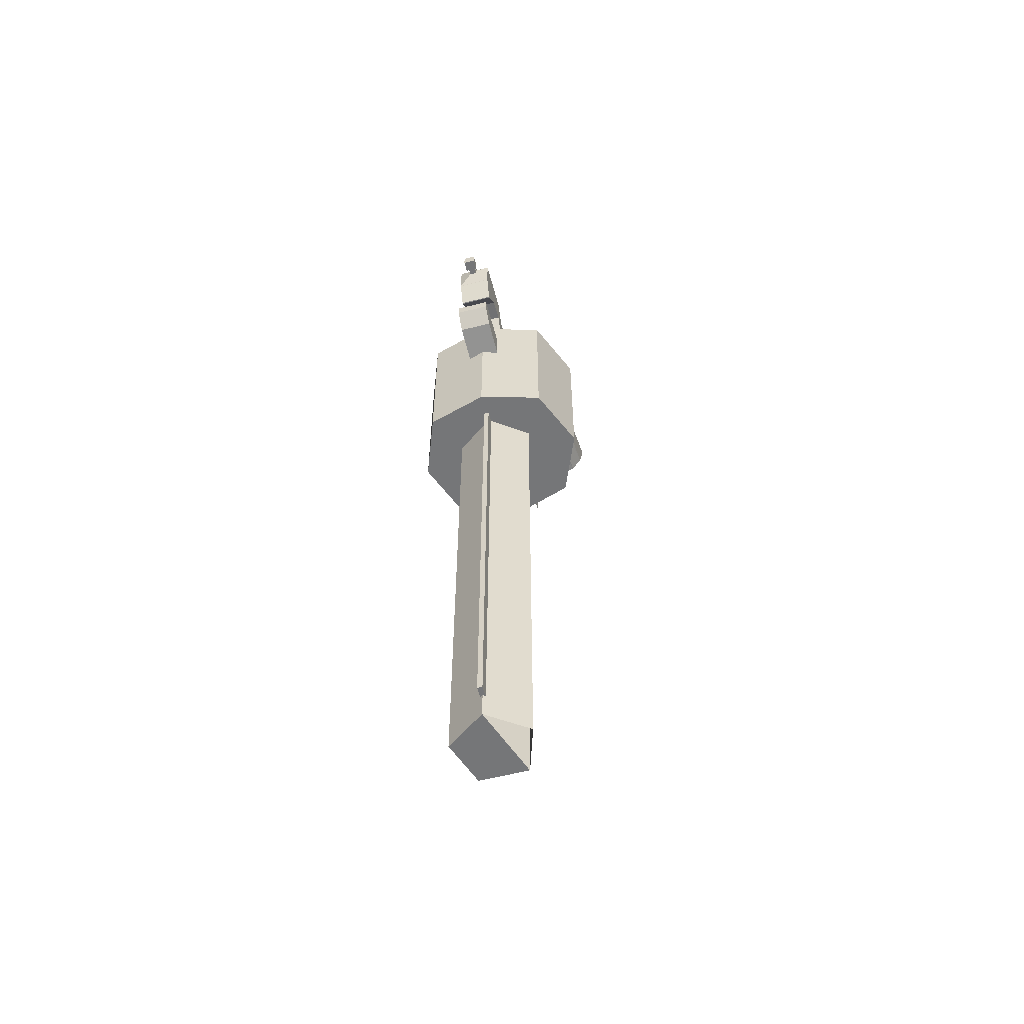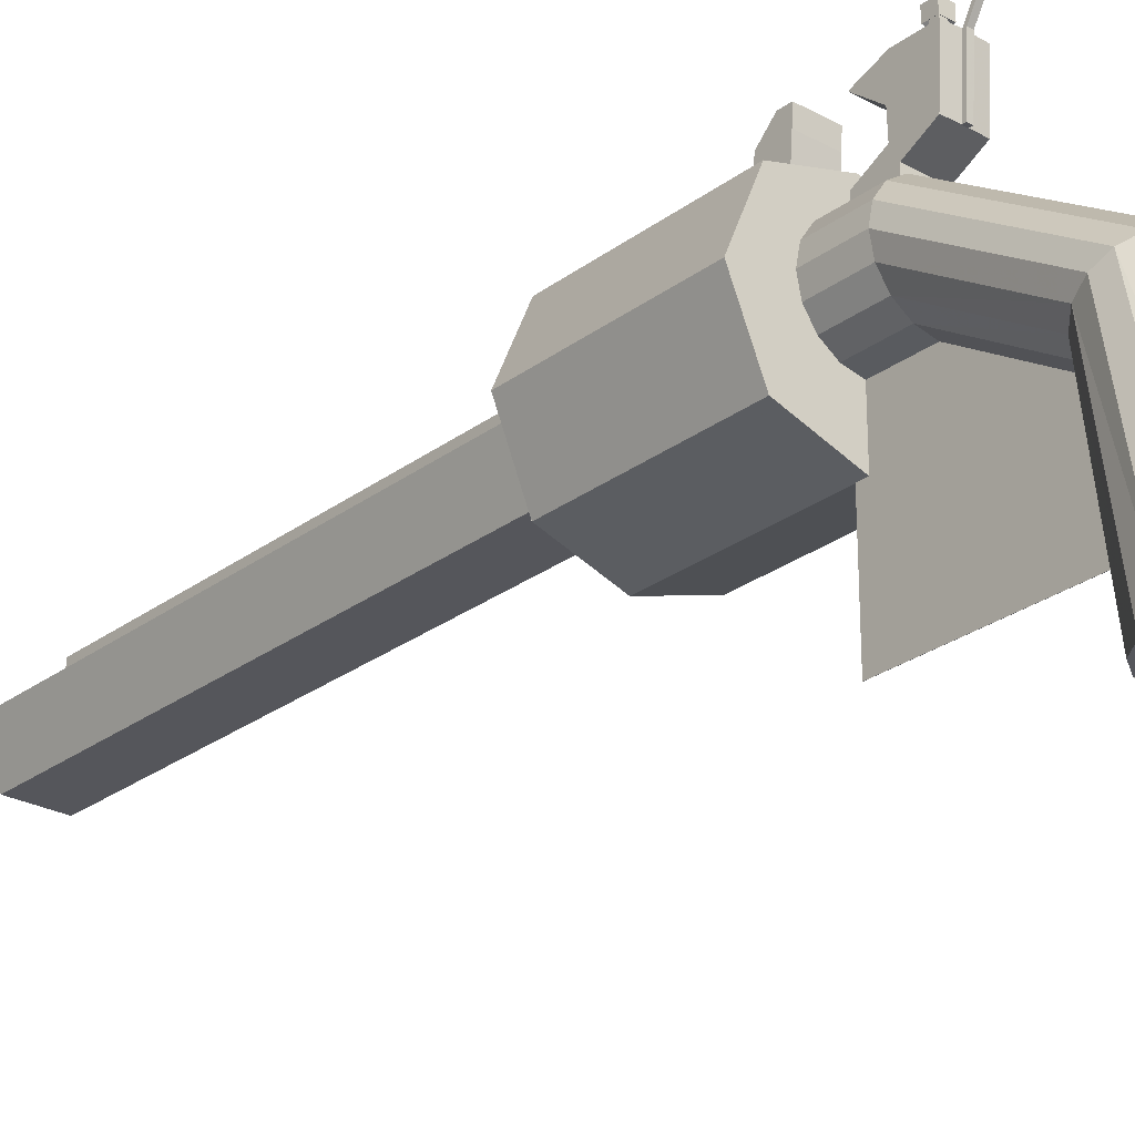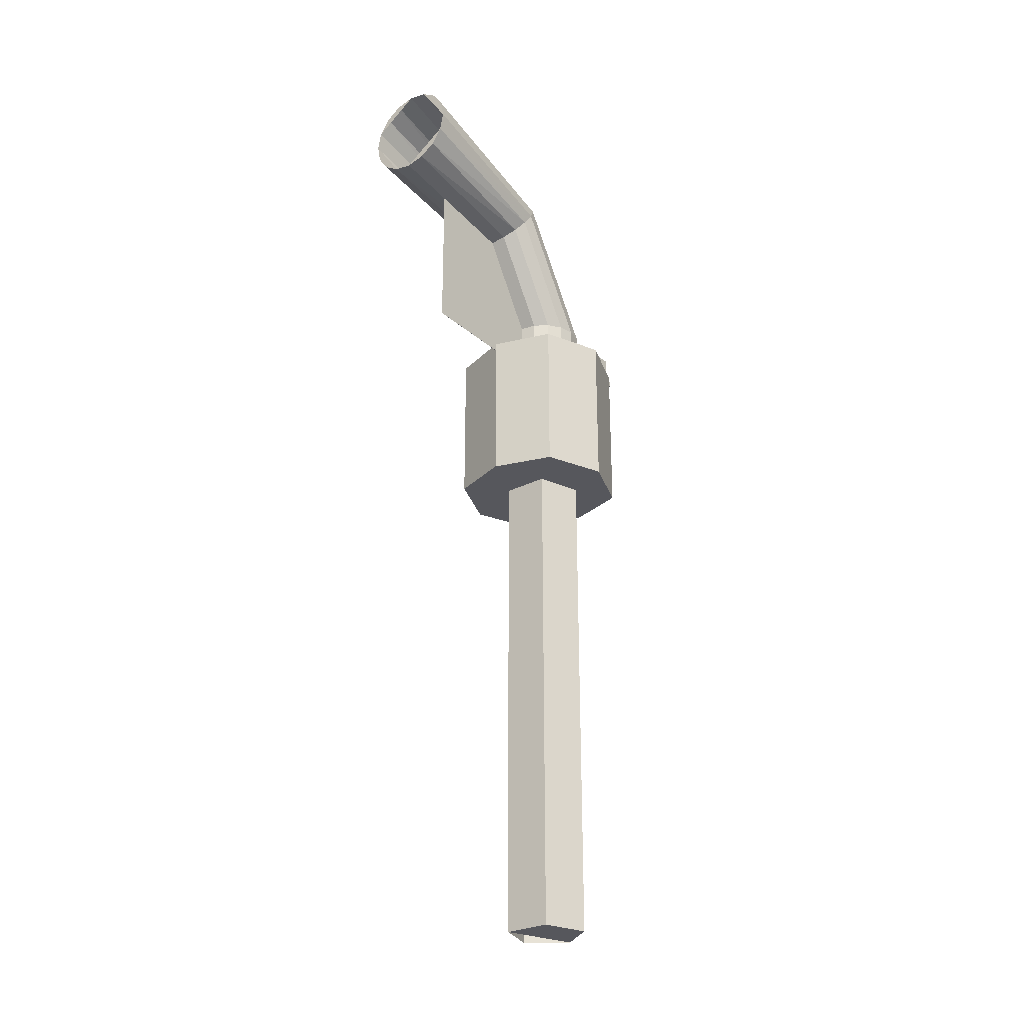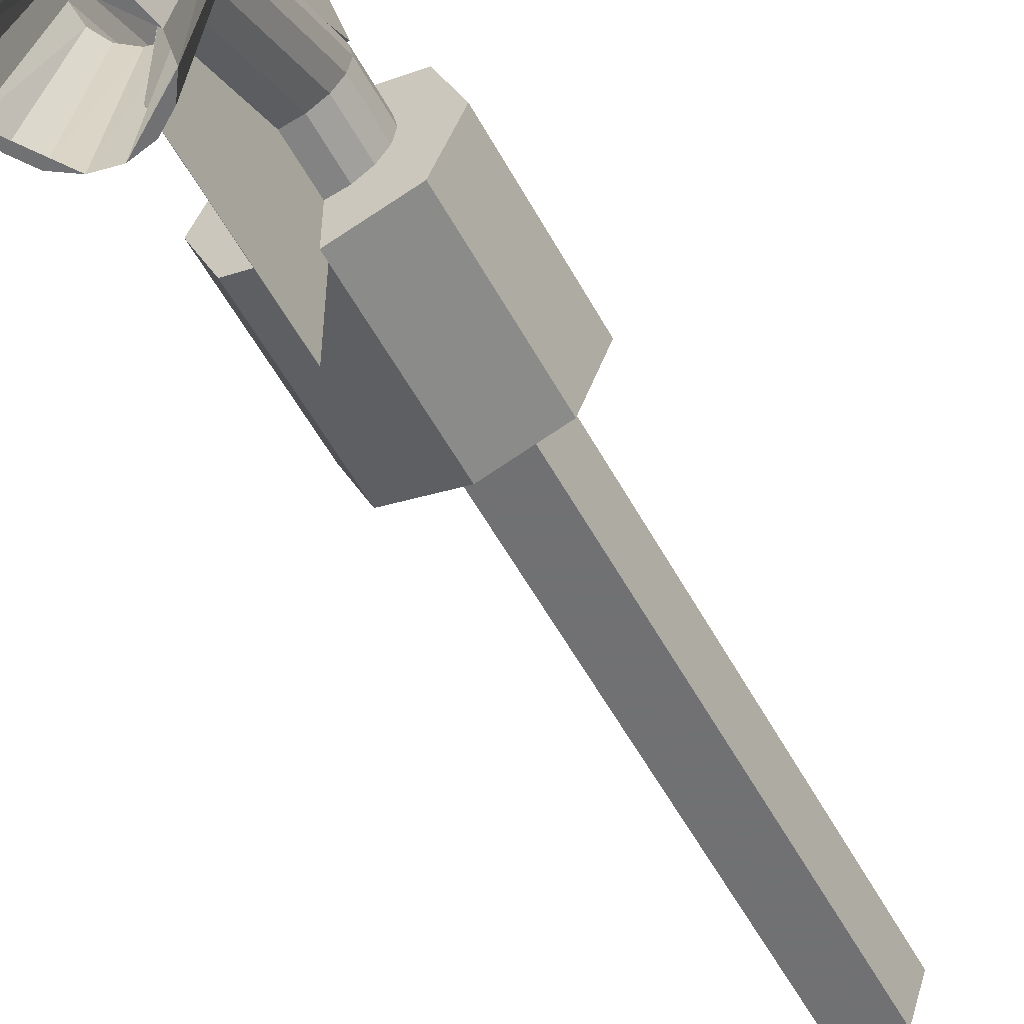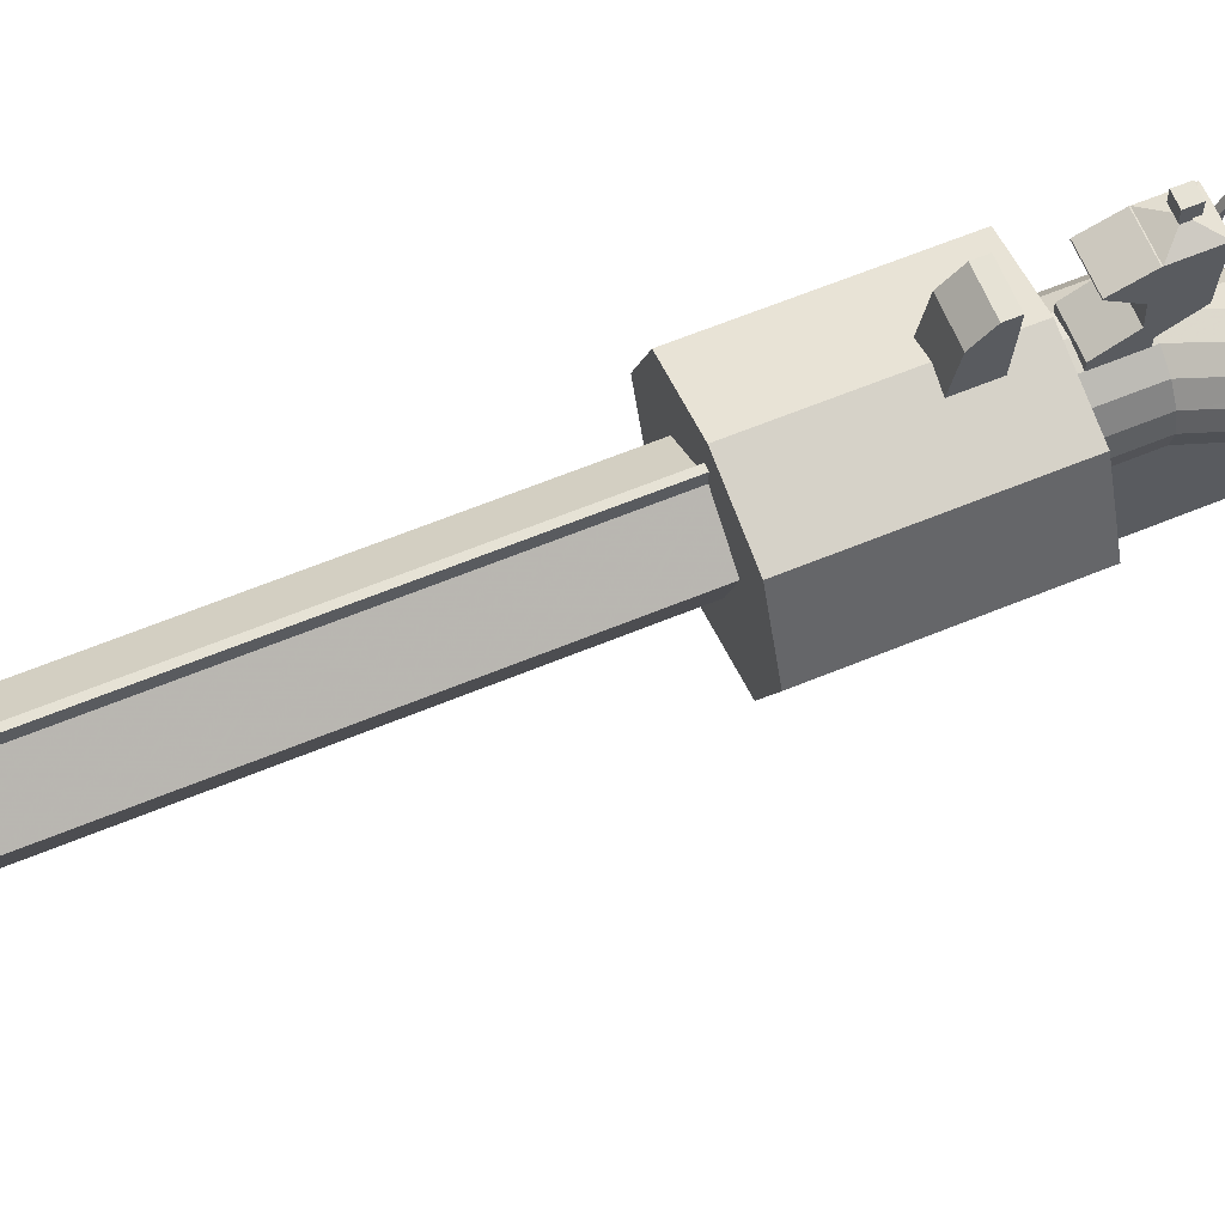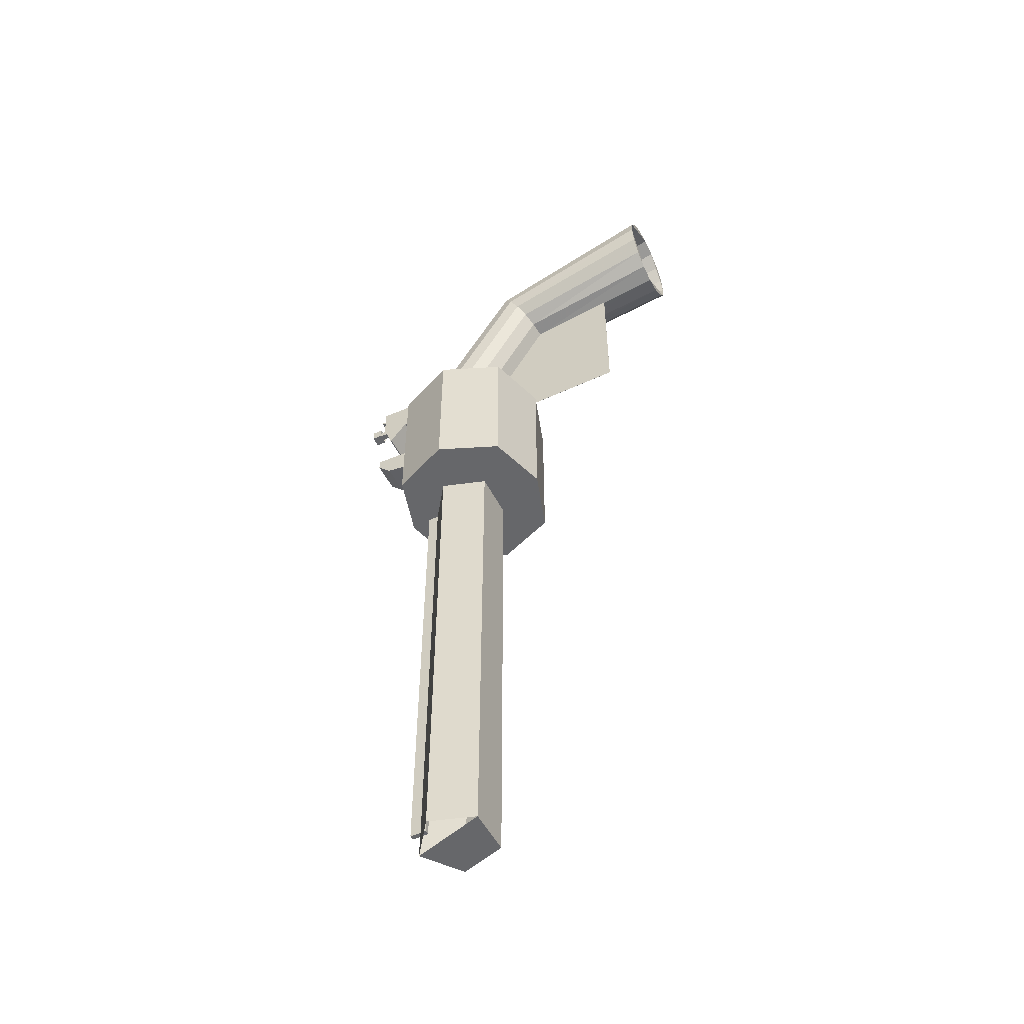
<metadata>
{"format":"obj","ext":"obj","renderer":"f3d","projection":"perspective","resolution":1024,"background":"white","views":[{"elev":-56.8,"azim":-165.0,"up":"+Z"},{"elev":-26.2,"azim":-40.6,"up":"+Y"},{"elev":-27.6,"azim":37.7,"up":"+Z"},{"elev":-55.3,"azim":28.2,"up":"+Y"},{"elev":64.0,"azim":-112.5,"up":"+Y"},{"elev":-52.2,"azim":-63.5,"up":"+Z"}]}
</metadata>
<code>
o Cube_Cube.002
v -0.75 2.175 -2.56
v -0.75 2.175 -4.56
v 0.75 2.175 -4.56
v 0.75 2.175 -2.56
v -0.75 3.675 -2.56
v -0.75 3.675 -4.56
v 0.75 3.675 -4.56
v 0.75 3.675 -2.56
v -1.063 2.925 -2.56
v -1.063 2.925 -4.56
v 1.04 2.925 -4.56
v 1.04 2.925 -2.56
v 0 3.888 -4.56
v 0 1.933 -4.56
v 0 3.888 -2.56
v 0 1.933 -2.56
v 0 2.925 -4.56
v 0 2.925 -2.56
f 9 10 2 1
f 17 11 3 14
f 11 12 4 3
f 18 9 1 16
f 16 14 3 4
f 15 13 6 5
f 5 6 10 9
f 13 7 11 17
f 7 8 12 11
f 15 5 9 18
f 10 17 14 2
f 12 18 16 4
f 1 2 14 16
f 8 7 13 15
f 6 13 17 10
f 8 15 18 12
o Cylinder.002
v 0 3.512 -10.82
v 0 3.512 -3.816
v 0.4755 3.166 -3.816
v 0.4755 3.166 -10.82
v 0.2939 2.607 -3.816
v 0.2939 2.607 -10.82
v -0.2939 2.607 -3.816
v -0.2939 2.607 -10.82
v -0.4755 3.166 -3.816
v -0.4755 3.166 -10.82
f 19 20 21 22
f 22 21 23 24
f 24 23 25 26
f 21 20 27 25
f 20 19 28 27
f 26 25 27 28
f 19 22 24 26
o Cube.003_Cube.004
v -0.2 3.635 -2.033
v -0.2 3.635 -2.433
v -0.2 3.414 -2.433
v -0.2 3.414 -2.033
v 0.2 3.635 -2.433
v 0.2 3.414 -2.433
v 0.2 3.635 -2.033
v 0.2 3.414 -2.033
v -0.2 4.414 -1.675
v 0.2 4.414 -1.675
v 0.03885 4.485 -1.836
v -0.03885 4.485 -1.836
v -0.2 3.798 -1.715
v -0.2 3.798 -2.115
v 0.2 3.798 -2.115
v 0.2 3.798 -1.715
v -0.2 4.414 -2.075
v -0.2 4.053 -2.123
v 0.2 4.053 -2.123
v 0.2 4.414 -2.075
v 0.02811 3.797 -1.708
v -0.02811 3.797 -1.708
v 0.02811 3.795 -1.673
v -0.02811 3.795 -1.673
v 0.02811 4.414 -1.668
v -0.02811 4.414 -1.668
v 0.02811 4.411 -1.633
v -0.02811 4.411 -1.633
v -0.02811 4.577 -1.539
v -0.02811 4.58 -1.574
v 0.02811 4.58 -1.574
v 0.02811 4.577 -1.539
v 0.03885 4.593 -1.836
v -0.03885 4.593 -1.836
v 0.03885 4.485 -1.914
v -0.03885 4.485 -1.914
v 0.06989 4.566 -1.805
v -0.06989 4.566 -1.805
v 0.03885 4.593 -1.914
v -0.03885 4.593 -1.914
v 0.06989 4.697 -1.805
v -0.06989 4.697 -1.805
v 0.06989 4.566 -1.945
v -0.06989 4.566 -1.945
v 0.06989 4.697 -1.945
v -0.06989 4.697 -1.945
v -0.2 4.284 -2.411
v 0.2 4.284 -2.411
v 0.2 4.414 -2.083
v -0.2 4.414 -2.083
v -0.2 4.298 -2.41
v 0.2 4.298 -2.41
f 29 30 31 32
f 30 33 34 31
f 33 35 36 34
f 35 29 32 36
f 32 31 34 36
f 37 38 39 40
f 30 29 41 42
f 42 43 33 30
f 43 44 35 33
f 29 35 44 41
f 37 45 42 41
f 43 42 46 47
f 48 38 44 43
f 41 44 49 50
f 50 49 51 52
f 44 38 53 49
f 38 37 54 53
f 37 41 50 54
f 55 56 52 51
f 49 53 55 51
f 54 56 57 58
f 54 50 52 56
f 59 58 57 60
f 55 53 59 60
f 56 55 60 57
f 53 54 58 59
f 40 39 61 62
f 38 48 63 39
f 48 45 64 63
f 45 37 40 64
f 62 61 65 66
f 39 63 67 61
f 63 64 68 67
f 64 40 62 68
f 66 65 69 70
f 61 67 71 65
f 67 68 72 71
f 68 62 66 72
f 69 73 74 70
f 65 71 73 69
f 71 72 74 73
f 72 66 70 74
f 47 46 75 76
f 48 43 47 77
f 42 45 78 46
f 45 48 77 78
f 79 80 76 75
f 77 47 76 80
f 46 78 79 75
f 78 77 80 79
o Cube.001_Cube.005
v -0.001 2.726 -0.6693
v -0.001 2.726 -2.669
v -0.001 0.7256 -2.669
v -0.001 0.7256 -0.6693
v 0.001 2.726 -2.669
v 0.001 0.7256 -2.669
v 0.001 2.726 -0.6693
v 0.001 0.7256 -0.6693
f 81 82 83 84
f 82 85 86 83
f 85 87 88 86
f 87 81 84 88
f 84 83 86 88
f 82 81 87 85
o Cylinder
v 0 1.831 -0.846
v 0 2.539 -1.984
v 0.1988 2.578 -1.984
v 0.1988 1.85 -0.8149
v 0.3673 2.691 -1.984
v 0.3673 1.907 -0.7263
v 0.4799 2.859 -1.984
v 0.4799 1.991 -0.5937
v 0.5194 3.058 -1.984
v 0.5194 2.09 -0.4373
v 0.4799 3.257 -1.984
v 0.4799 2.19 -0.2809
v 0.3673 3.426 -1.984
v 0.3673 2.274 -0.1483
v 0.1988 3.538 -1.984
v 0.1988 2.33 -0.05972
v 0 3.578 -1.984
v 0 2.35 -0.02861
v -0.1988 3.538 -1.984
v -0.1988 2.33 -0.05972
v -0.3673 3.426 -1.984
v -0.3673 2.274 -0.1483
v -0.4799 3.257 -1.984
v -0.4799 2.19 -0.2809
v -0.5194 3.058 -1.984
v -0.5194 2.09 -0.4373
v -0.4799 2.859 -1.984
v -0.4799 1.991 -0.5937
v -0.3673 2.691 -1.984
v -0.3673 1.907 -0.7263
v -0.1988 3.538 -3.98
v -0.3673 3.426 -3.98
v -0.1988 1.85 -0.8149
v -0.1988 2.578 -1.984
v 0 -0.05827 -0.6057
v 0.2318 -0.05827 -0.5596
v 0.4283 -0.05827 -0.4283
v 0.5596 -0.05827 -0.2318
v 0.6057 -0.05827 -0
v 0.5596 -0.05827 0.2318
v 0.4283 -0.05827 0.4283
v 0.2318 -0.05827 0.5596
v 0 -0.05827 0.6057
v -0.2318 -0.05827 0.5596
v -0.4283 -0.05827 0.4283
v -0.5596 -0.05827 0.2318
v -0.6057 -0.05827 -0
v -0.5596 -0.05827 -0.2318
v -0.4283 -0.05827 -0.4283
v -0.2318 -0.05827 -0.5596
v 0.1988 2.578 -3.98
v 0 2.539 -3.98
v -0.1988 2.578 -3.98
v -0.3673 2.691 -3.98
v -0.4799 2.859 -3.98
v -0.5194 3.058 -3.98
v -0.4799 3.257 -3.98
v 0 3.578 -3.98
v 0.1988 3.538 -3.98
v 0.3673 3.426 -3.98
v 0.4799 3.257 -3.98
v 0.5194 3.058 -3.98
v 0.4799 2.859 -3.98
v 0.3673 2.691 -3.98
f 89 90 91 92
f 92 91 93 94
f 94 93 95 96
f 96 95 97 98
f 98 97 99 100
f 100 99 101 102
f 102 101 103 104
f 104 103 105 106
f 106 105 107 108
f 108 107 109 110
f 110 109 111 112
f 112 111 113 114
f 114 113 115 116
f 116 115 117 118
f 109 107 119 120
f 90 89 121 122
f 118 117 122 121
f 123 124 125 126
f 127 128 129 130
f 131 132 133 134
f 135 136 137 138
f 123 89 92 124
f 124 92 94 125
f 125 94 96 126
f 126 96 98 127
f 127 98 100 128
f 128 100 102 129
f 129 102 104 130
f 130 104 106 131
f 131 106 108 132
f 132 108 110 133
f 133 110 112 134
f 134 112 114 135
f 135 114 116 136
f 136 116 118 137
f 89 123 138 121
f 137 118 121 138
f 139 140 141 142
f 143 144 145 120
f 119 146 147 148
f 149 150 151 152
f 93 91 139 152
f 115 113 144 143
f 99 97 150 149
f 90 122 141 140
f 91 90 140 139
f 105 103 147 146
f 111 109 120 145
f 95 93 152 151
f 117 115 143 142
f 101 99 149 148
f 107 105 146 119
f 113 111 145 144
f 97 95 151 150
f 122 117 142 141
f 103 101 148 147
o Cube.002_Cube.003
v -0.2 4.267 -2.886
v -0.2 4.267 -3.201
v -0.2 3.449 -3.352
v -0.2 3.449 -2.952
v 0.2 4.267 -3.201
v 0.2 3.449 -3.352
v 0.2 4.267 -2.886
v 0.2 3.449 -2.952
v 0.2 4.449 -2.876
v 0.2 4.449 -3.011
v -0.2 4.449 -3.011
v -0.2 4.449 -2.876
f 153 154 155 156
f 154 157 158 155
f 157 159 160 158
f 159 153 156 160
f 156 155 158 160
f 161 162 163 164
f 154 153 164 163
f 163 162 157 154
f 162 161 159 157
f 153 159 161 164
o Cube_Cube.001
v -0.03 3.624 -4.498
v -0.03 3.624 -10.5
v -0.03 3.424 -10.5
v -0.03 3.424 -4.498
v 0.03 3.624 -10.5
v 0.03 3.424 -10.5
v 0.03 3.624 -4.498
v 0.03 3.424 -4.498
f 165 166 167 168
f 166 169 170 167
f 169 171 172 170
f 171 165 168 172
f 168 167 170 172
f 166 165 171 169

</code>
